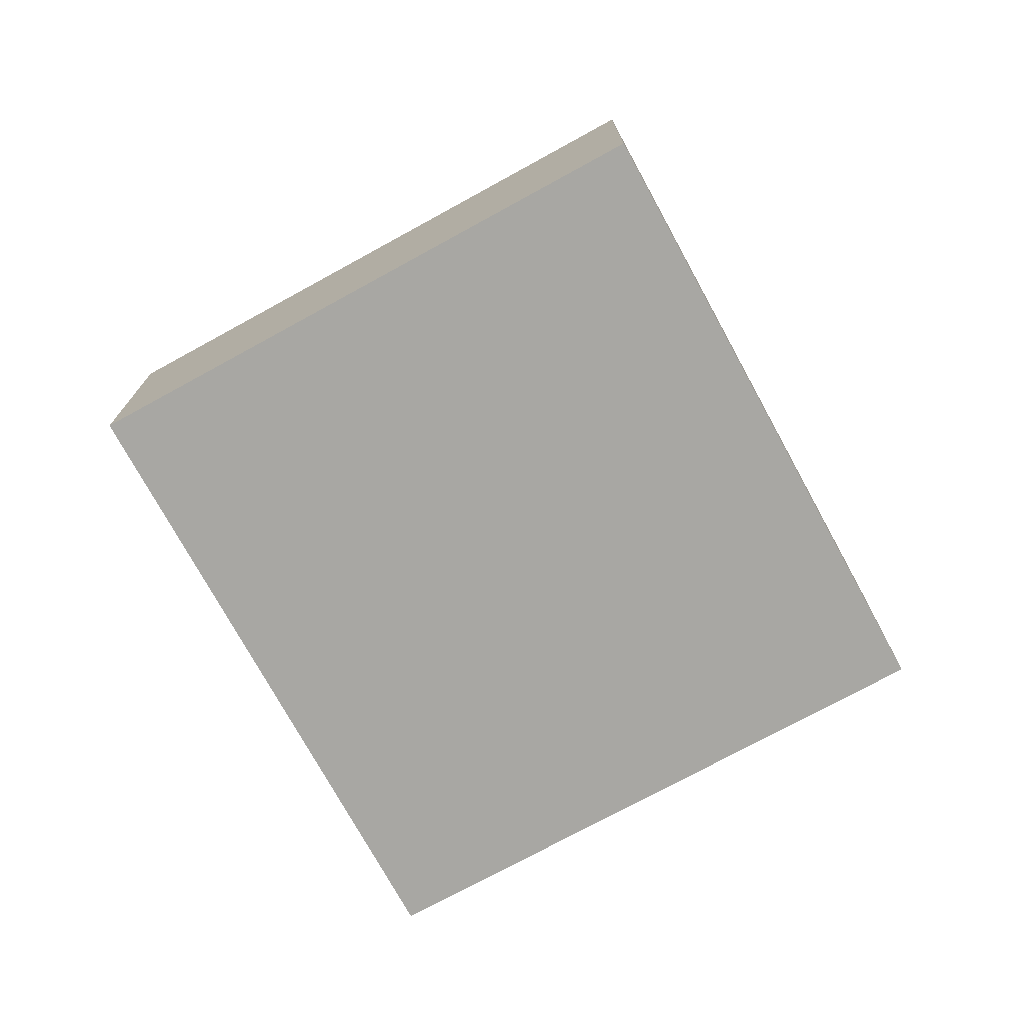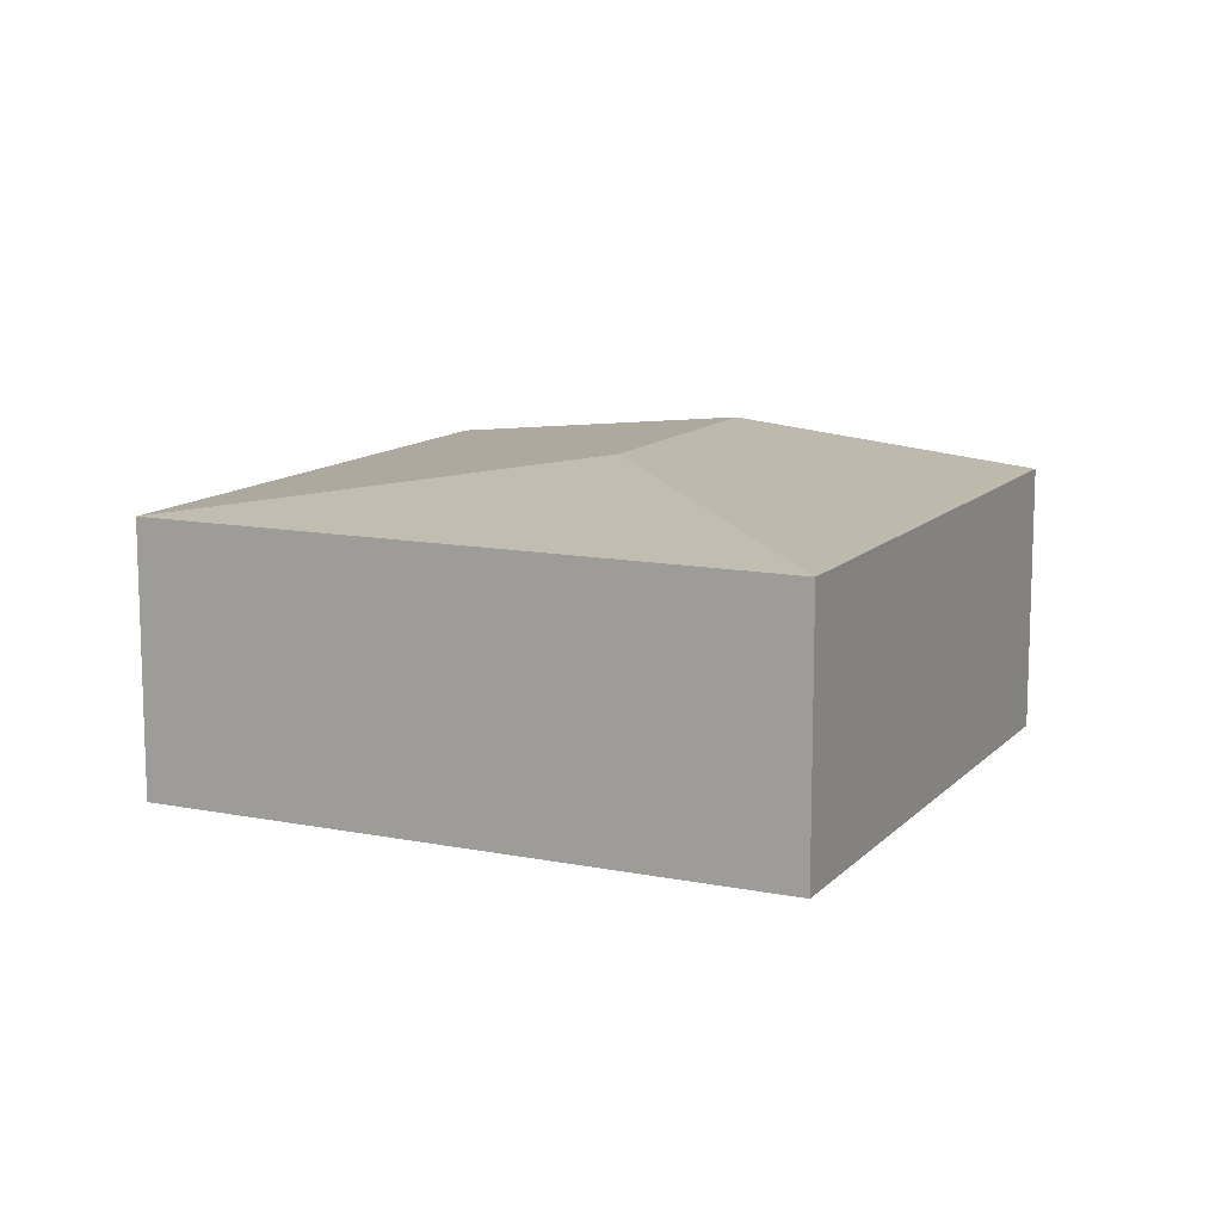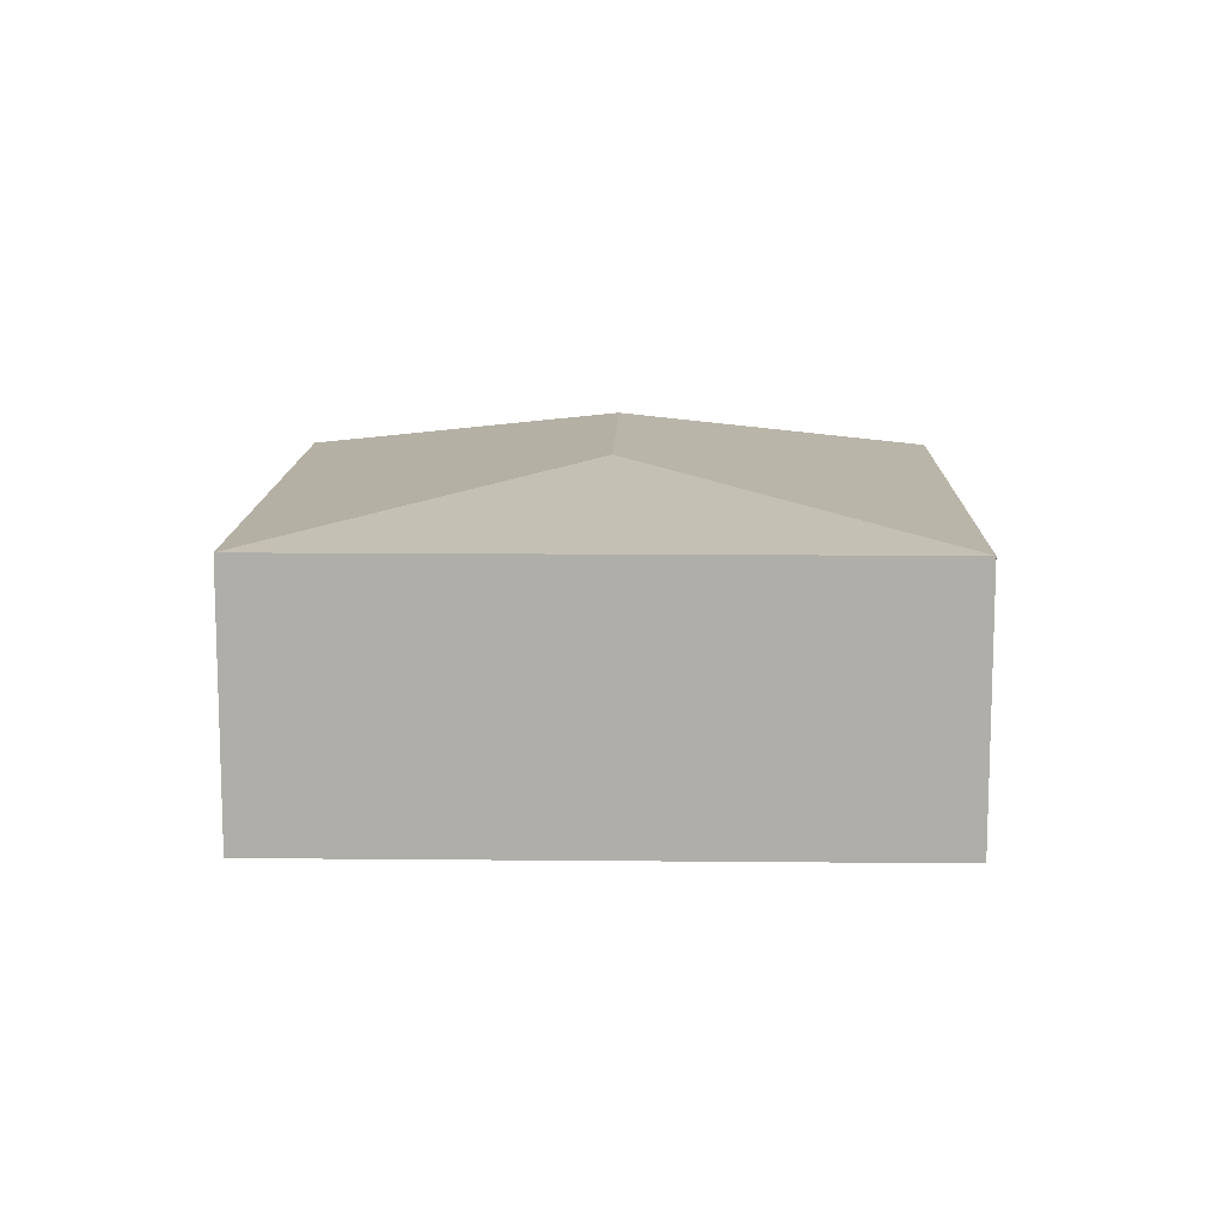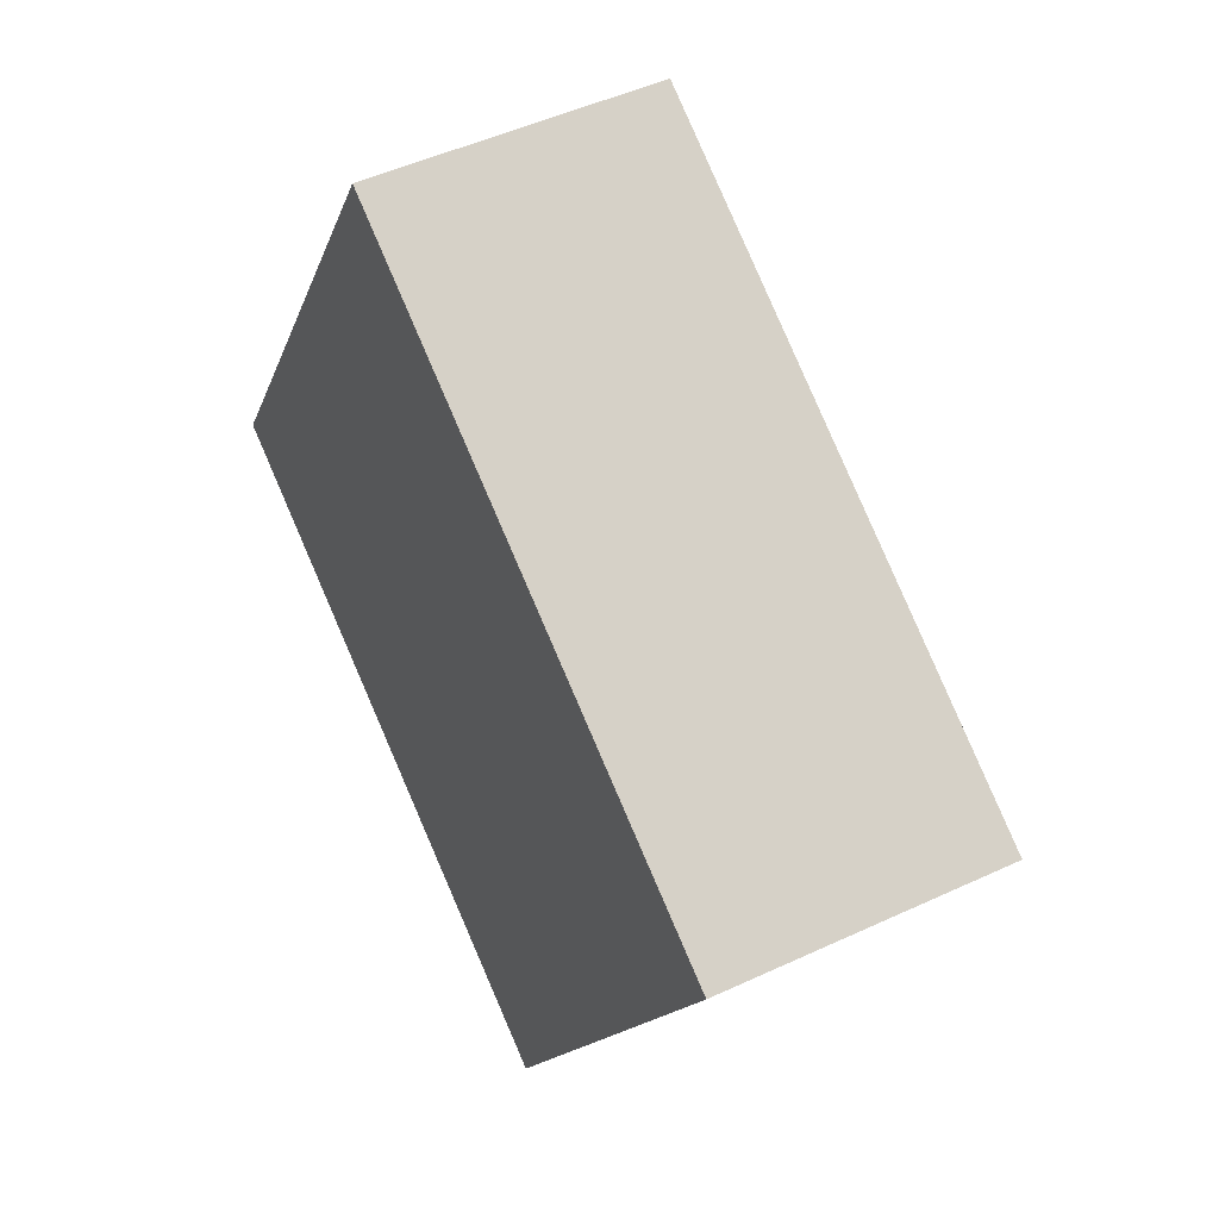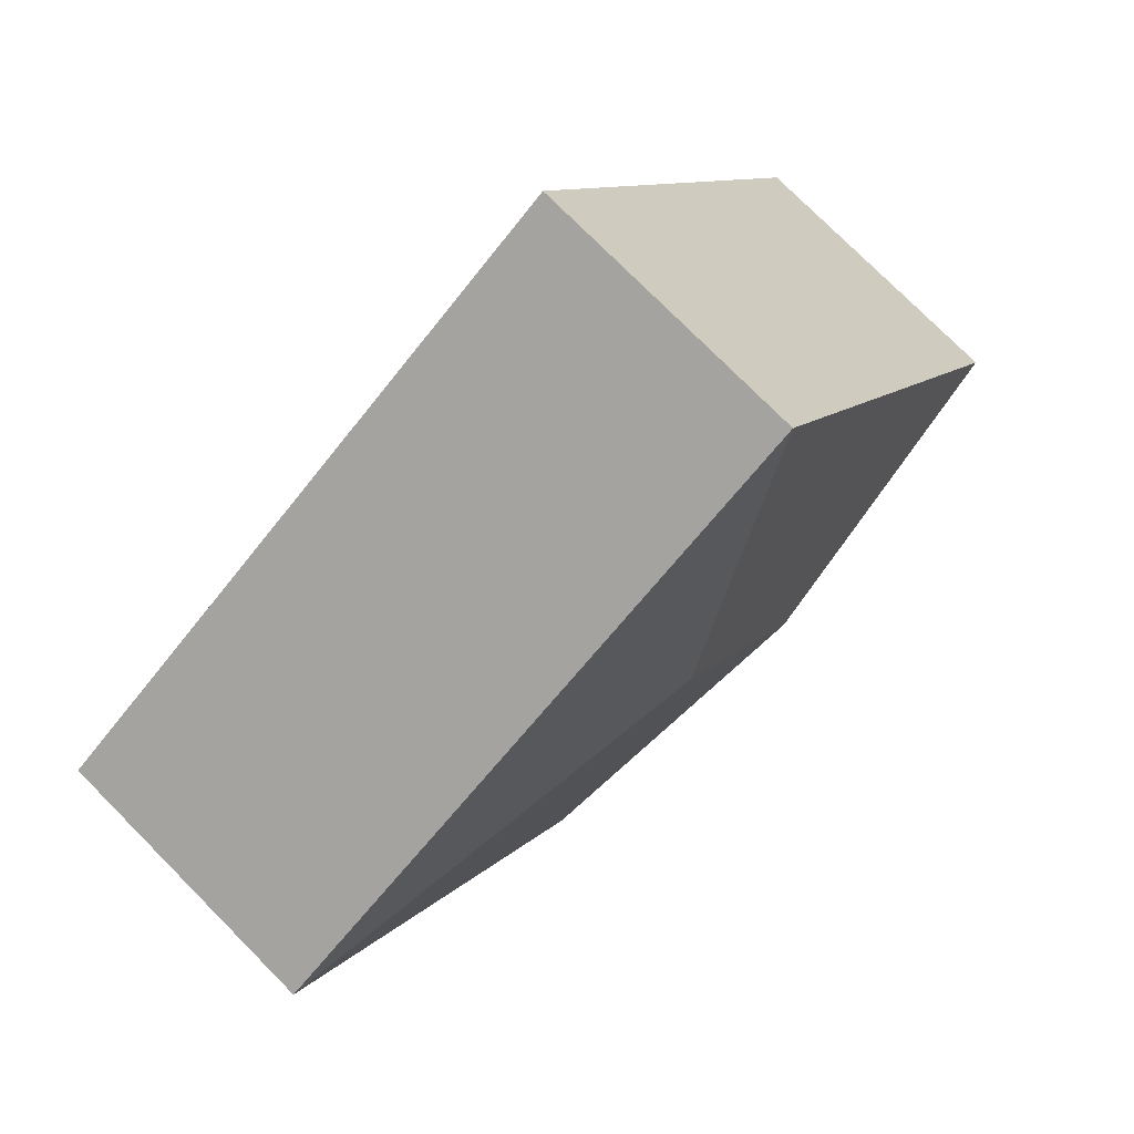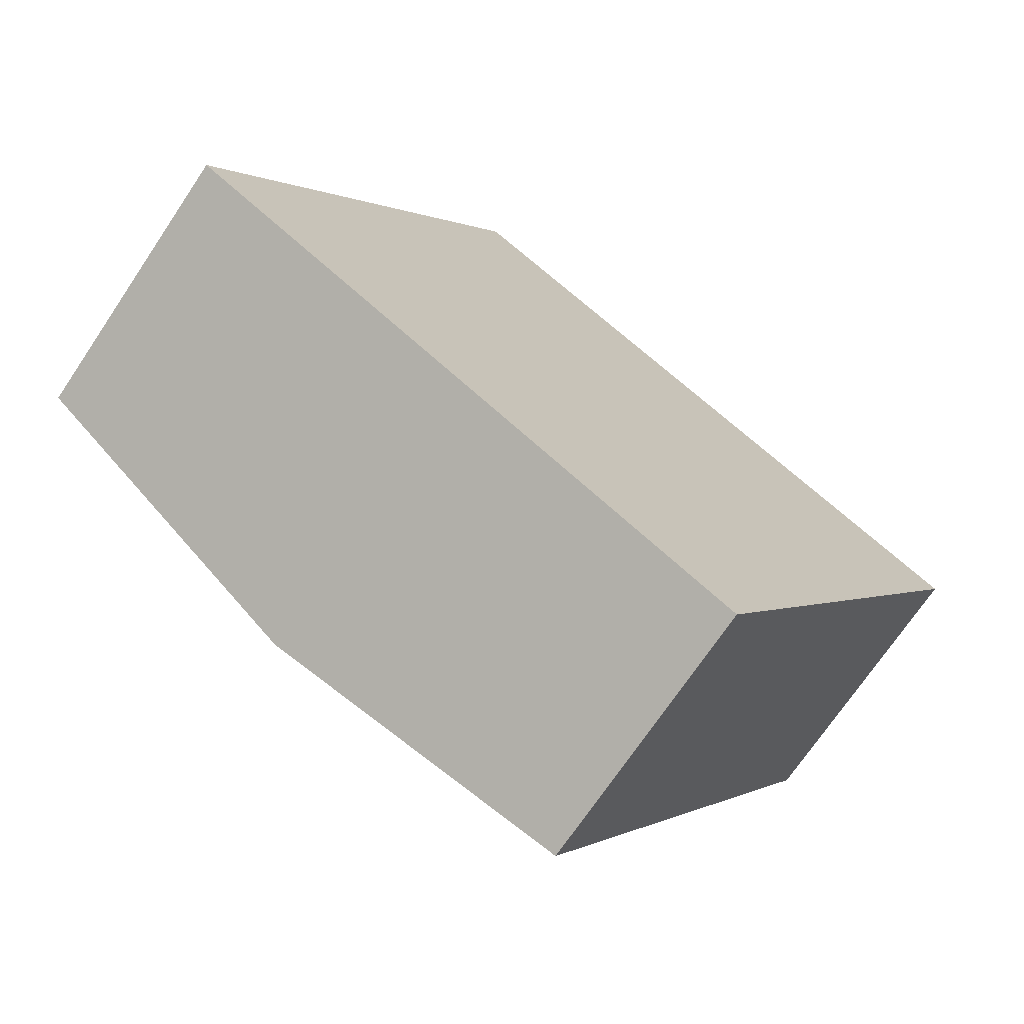
<metadata>
{"format":"obj","ext":"obj","renderer":"f3d","projection":"perspective","resolution":1024,"background":"white","views":[{"elev":-74.4,"azim":149.3,"up":"+Y"},{"elev":12.0,"azim":56.0,"up":"+Y"},{"elev":12.3,"azim":31.9,"up":"+Y"},{"elev":48.7,"azim":62.5,"up":"+Z"},{"elev":76.6,"azim":135.2,"up":"+Z"},{"elev":-71.4,"azim":-33.9,"up":"+Z"}]}
</metadata>
<code>
v  3.487 2.439 0.699
v  0 2.166 1.326e-16
v  2.556 2.166 4.323
v  2.278 2.439 -1.346
v  7.112 2.166 1.63
v  4.557 2.166 -2.693
v  4.557 1.649e-16 -2.693
v  2.278 8.242e-17 -1.346
v  0 0 0
v  2.556 -2.647e-16 4.323
v  7.112 -9.981e-17 1.63
g defaultobject
f 1 2 3
f 2 1 4
f 1 3 5
f 4 5 6
f 5 4 1
f 7 4 6
f 4 7 8
f 4 8 2
f 2 8 9
f 9 3 2
f 3 9 10
f 10 5 3
f 5 10 11
f 11 6 5
f 6 11 7
f 8 10 9
f 10 8 7
f 10 7 11

</code>
